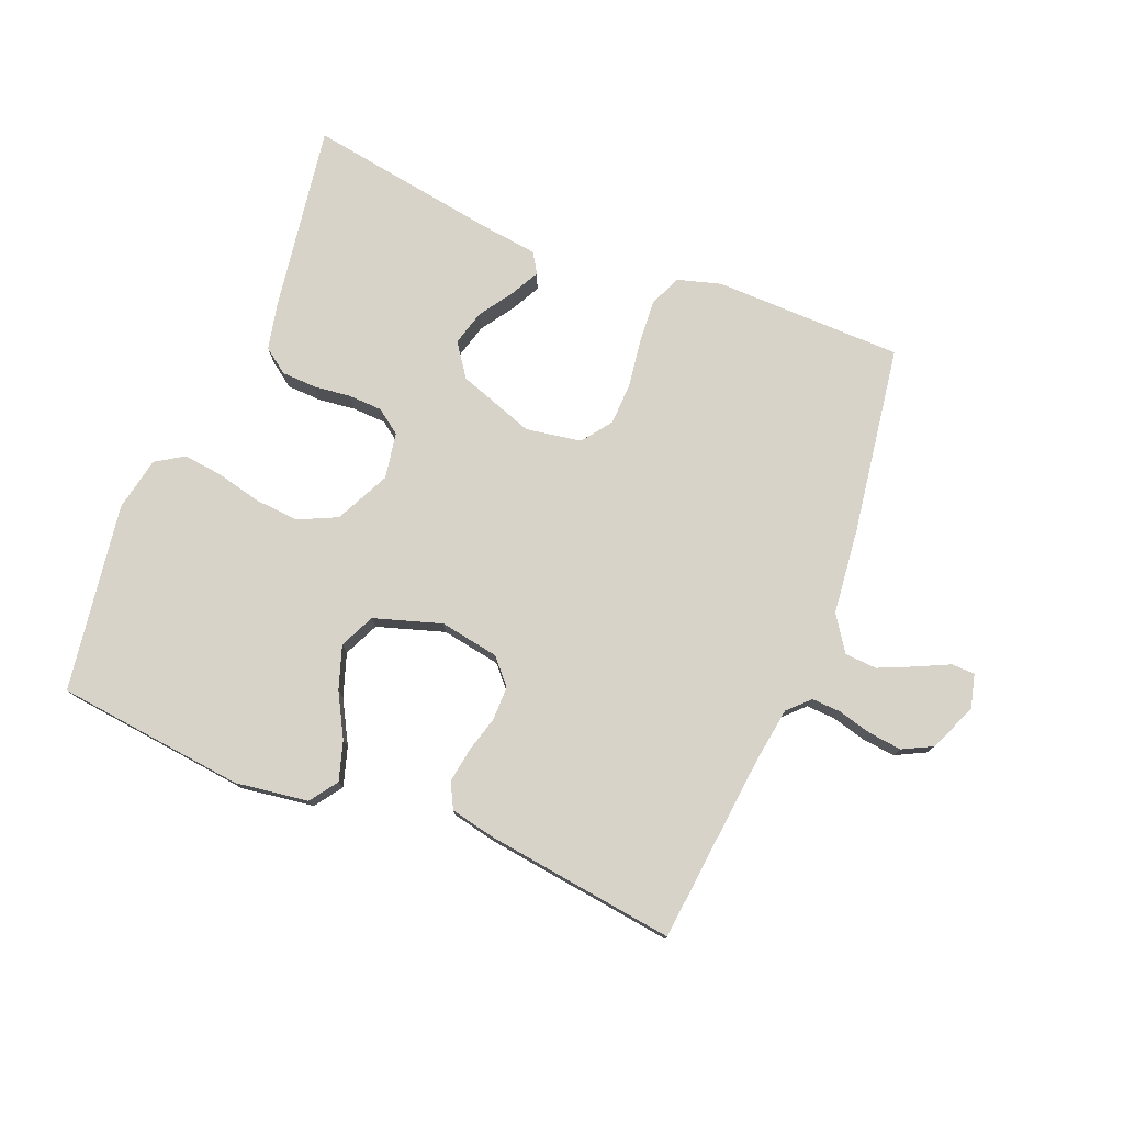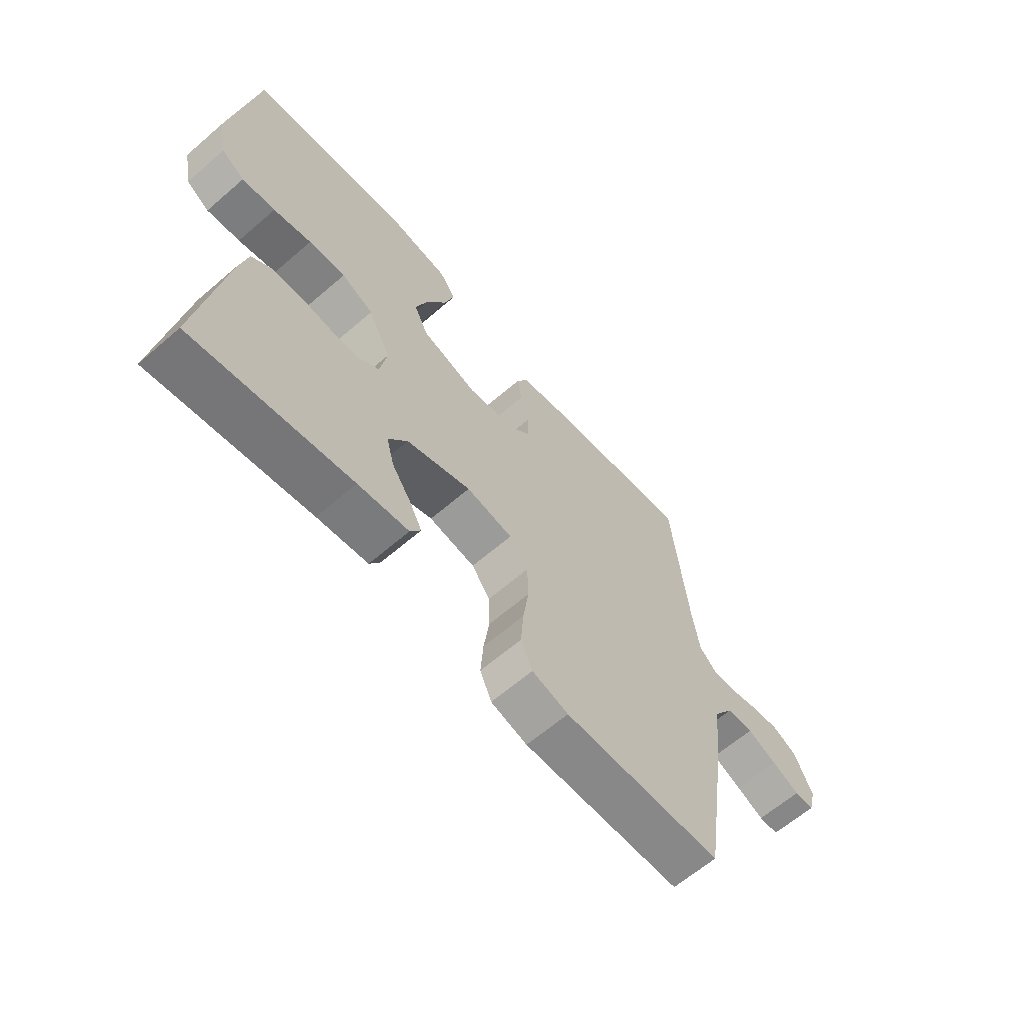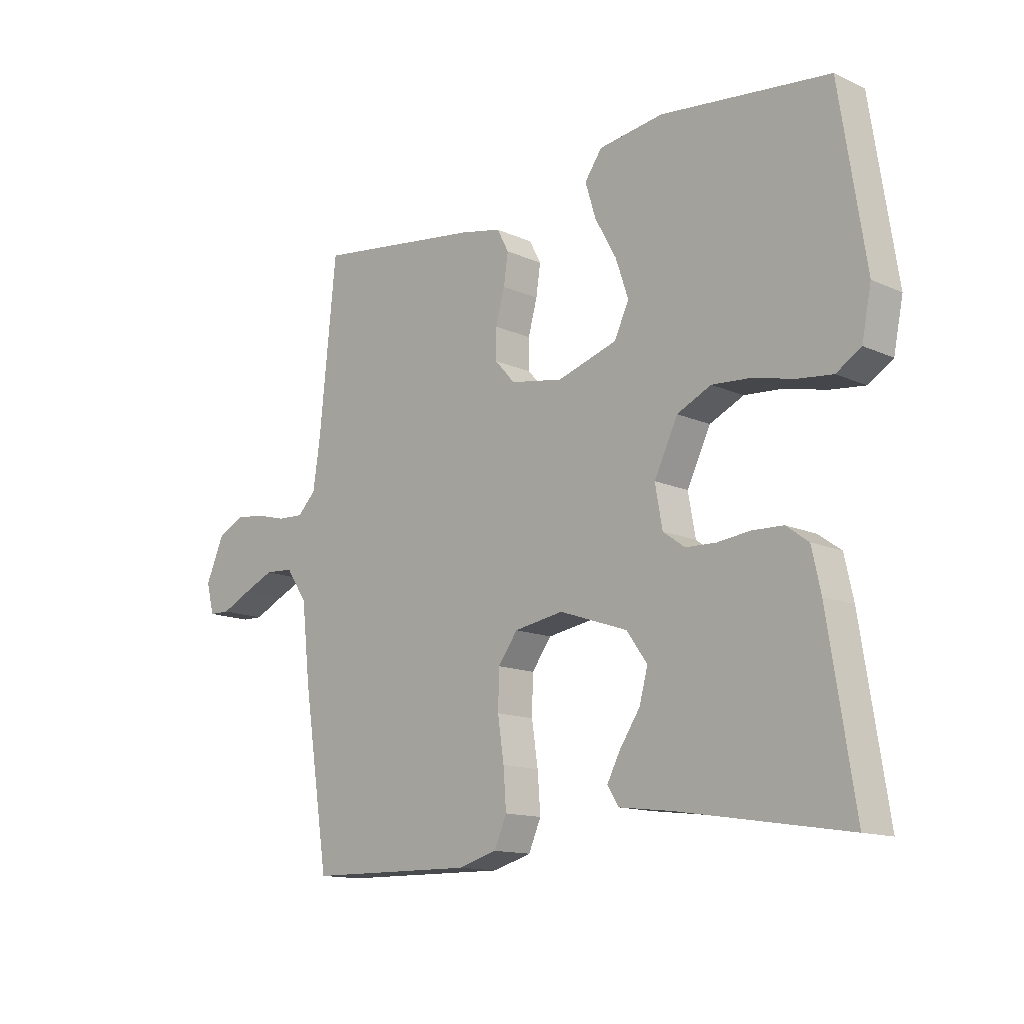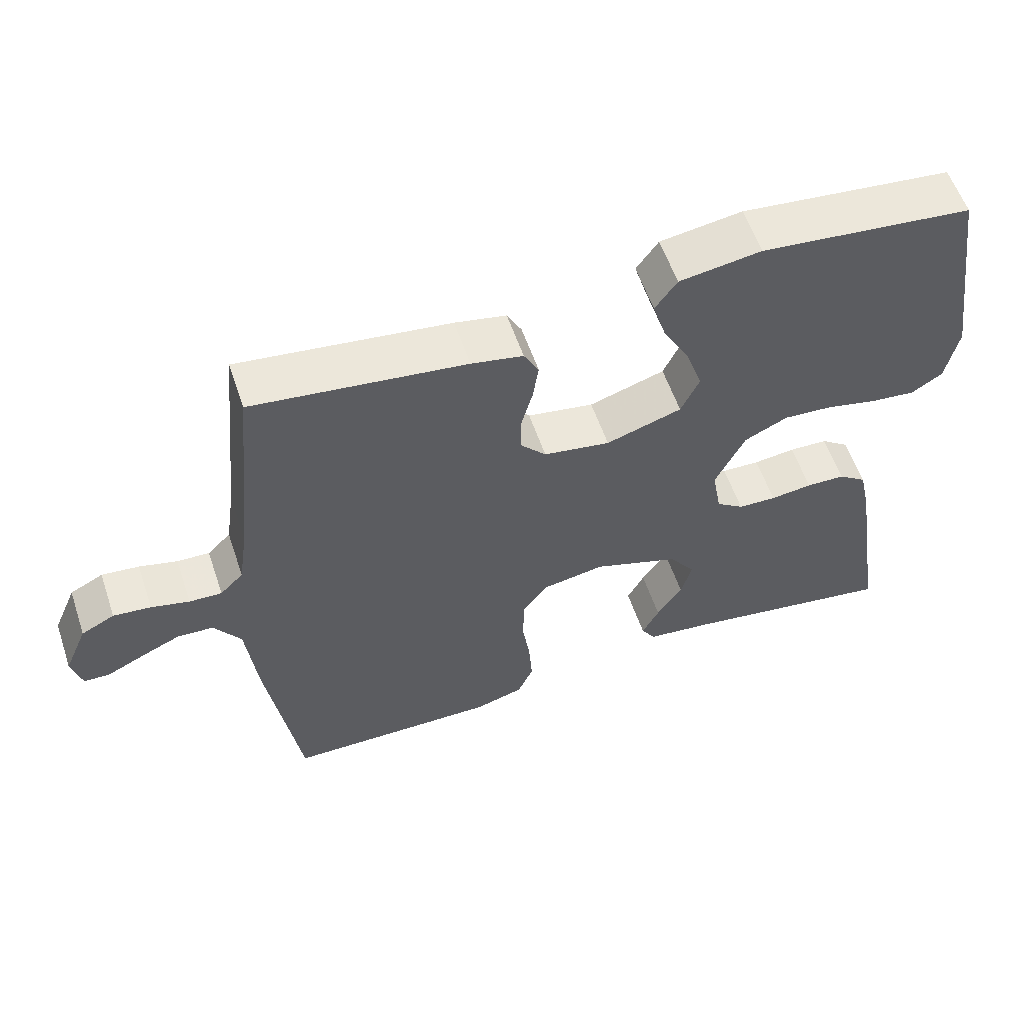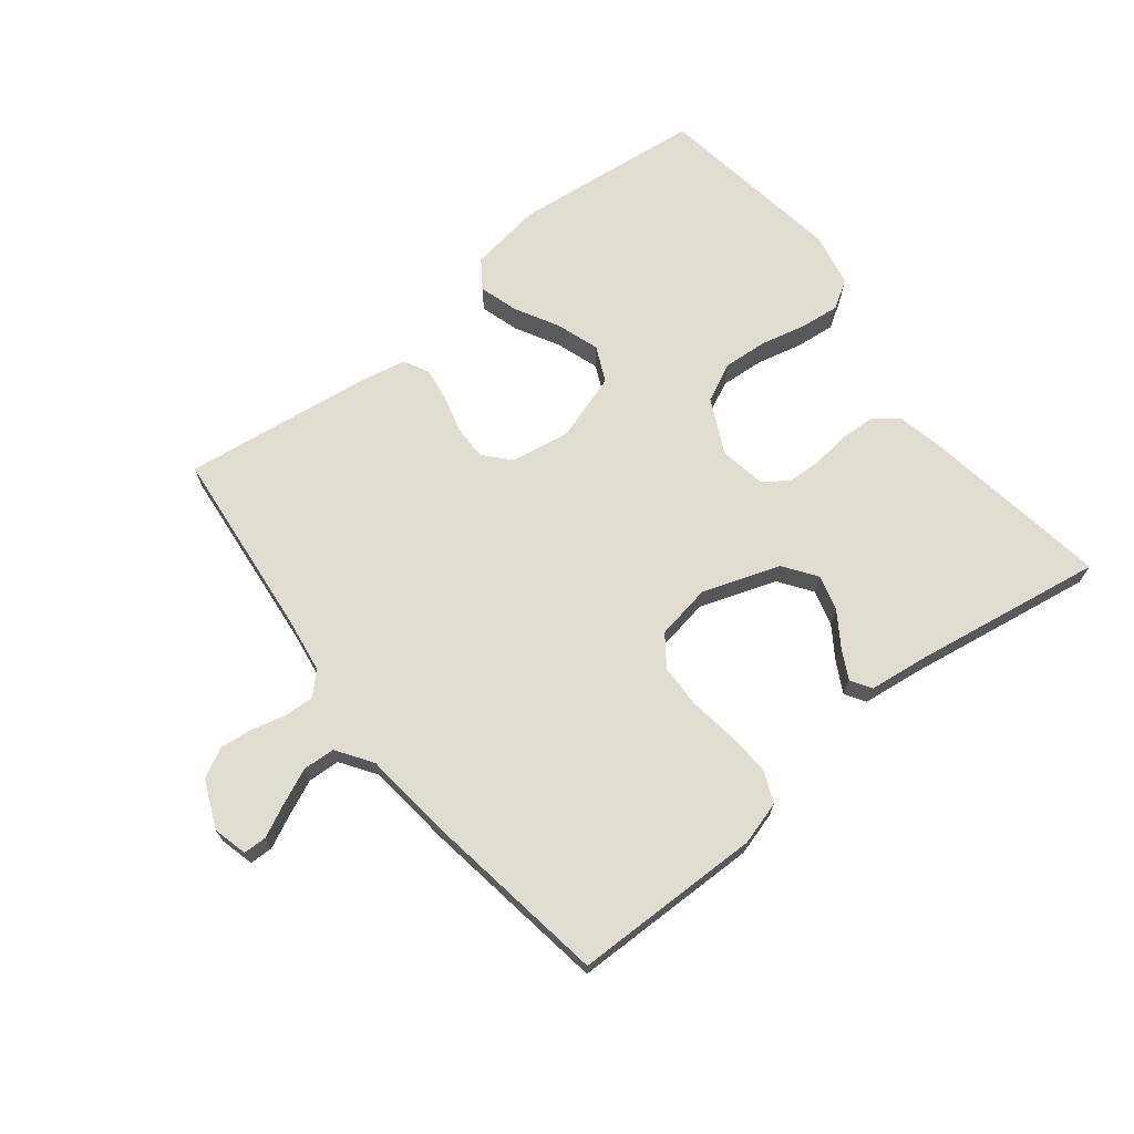
<metadata>
{"format":"obj","ext":"obj","renderer":"f3d","projection":"perspective","resolution":1024,"background":"white","views":[{"elev":77.1,"azim":22.1,"up":"+Y"},{"elev":-63.4,"azim":-48.9,"up":"+Z"},{"elev":-13.5,"azim":-135.5,"up":"+Z"},{"elev":57.7,"azim":161.3,"up":"+Z"},{"elev":69.6,"azim":141.7,"up":"+Y"}]}
</metadata>
<code>
v -0.5 0.07 0.5
v -0.2 0.07 0.533
v -0.084 0.07 0.516
v -0.053 0.07 0.472
v -0.072 0.07 0.41
v -0.11 0.07 0.341
v -0.133 0.07 0.273
v -0.107 0.07 0.217
v 0 0.07 0.183
v 0.094 0.07 0.199
v 0.13 0.07 0.239
v 0.13 0.07 0.293
v 0.114 0.07 0.352
v 0.106 0.07 0.406
v 0.127 0.07 0.446
v 0.2 0.07 0.461
v 0.5 0.07 0.5
v 0.53 0.07 0.2
v 0.543 0.07 0.111
v 0.576 0.07 0.078
v 0.622 0.07 0.08
v 0.676 0.07 0.094
v 0.729 0.07 0.1
v 0.776 0.07 0.076
v 0.809 0.07 0
v 0.795 0.07 -0.054
v 0.758 0.07 -0.055
v 0.706 0.07 -0.03
v 0.65 0.07 -0.005
v 0.599 0.07 -0.008
v 0.561 0.07 -0.064
v 0.546 0.07 -0.2
v 0.5 0.07 -0.5
v 0.2 0.07 -0.504
v 0.131 0.07 -0.484
v 0.109 0.07 -0.433
v 0.114 0.07 -0.364
v 0.125 0.07 -0.289
v 0.123 0.07 -0.221
v 0.088 0.07 -0.173
v 0 0.07 -0.158
v -0.122 0.07 -0.2
v -0.159 0.07 -0.252
v -0.144 0.07 -0.308
v -0.108 0.07 -0.362
v -0.084 0.07 -0.408
v -0.104 0.07 -0.44
v -0.2 0.07 -0.452
v -0.5 0.07 -0.5
v -0.453 0.07 -0.2
v -0.437 0.07 -0.127
v -0.397 0.07 -0.098
v -0.342 0.07 -0.096
v -0.283 0.07 -0.103
v -0.229 0.07 -0.101
v -0.19 0.07 -0.073
v -0.177 0.07 0
v -0.219 0.07 0.087
v -0.28 0.07 0.116
v -0.35 0.07 0.111
v -0.422 0.07 0.094
v -0.485 0.07 0.087
v -0.529 0.07 0.115
v -0.546 0.07 0.2
v -0.5 0 0.5
v -0.2 0 0.533
v -0.084 0 0.516
v -0.053 0 0.472
v -0.072 0 0.41
v -0.11 0 0.341
v -0.133 0 0.273
v -0.107 0 0.217
v 0 0 0.183
v 0.094 0 0.199
v 0.13 0 0.239
v 0.13 0 0.293
v 0.114 0 0.352
v 0.106 0 0.406
v 0.127 0 0.446
v 0.2 0 0.461
v 0.5 0 0.5
v 0.53 0 0.2
v 0.543 0 0.111
v 0.576 0 0.078
v 0.622 0 0.08
v 0.676 0 0.094
v 0.729 0 0.1
v 0.776 0 0.076
v 0.809 0 0
v 0.795 0 -0.054
v 0.758 0 -0.055
v 0.706 0 -0.03
v 0.65 0 -0.005
v 0.599 0 -0.008
v 0.561 0 -0.064
v 0.546 0 -0.2
v 0.5 0 -0.5
v 0.2 0 -0.504
v 0.131 0 -0.484
v 0.109 0 -0.433
v 0.114 0 -0.364
v 0.125 0 -0.289
v 0.123 0 -0.221
v 0.088 0 -0.173
v 0 0 -0.158
v -0.122 0 -0.2
v -0.159 0 -0.252
v -0.144 0 -0.308
v -0.108 0 -0.362
v -0.084 0 -0.408
v -0.104 0 -0.44
v -0.2 0 -0.452
v -0.5 0 -0.5
v -0.453 0 -0.2
v -0.437 0 -0.127
v -0.397 0 -0.098
v -0.342 0 -0.096
v -0.283 0 -0.103
v -0.229 0 -0.101
v -0.19 0 -0.073
v -0.177 0 0
v -0.219 0 0.087
v -0.28 0 0.116
v -0.35 0 0.111
v -0.422 0 0.094
v -0.485 0 0.087
v -0.529 0 0.115
v -0.546 0 0.2
f 4 5 6
f 3 4 6
f 2 3 6
f 1 2 6
f 64 1 6
f 63 64 6
f 62 63 6
f 61 62 6
f 60 61 6
f 59 60 6 7
f 58 59 7 8
f 57 58 8 9
f 56 57 9 10
f 52 53 54
f 51 52 54
f 50 51 54
f 49 50 54
f 48 49 54
f 47 48 54
f 46 47 54
f 45 46 54
f 44 45 54
f 43 44 54 55
f 42 43 55 56
f 36 37 38
f 35 36 38
f 34 35 38
f 33 34 38
f 32 33 38
f 31 32 38
f 30 31 38 39
f 26 27 28
f 25 26 28
f 24 25 28
f 23 24 28
f 22 23 28
f 21 22 28
f 20 21 28 29
f 19 20 29 30
f 16 17 18
f 15 16 18
f 14 15 18
f 13 14 18
f 12 13 18
f 11 12 18 19
f 30 39 40
f 19 30 40
f 11 19 40
f 10 11 40
f 56 10 40 41
f 41 42 56
f 70 69 68
f 70 68 67
f 70 67 66
f 70 66 65
f 70 65 128
f 70 128 127
f 70 127 126
f 70 126 125
f 70 125 124
f 71 70 124 123
f 72 71 123 122
f 73 72 122 121
f 74 73 121 120
f 118 117 116
f 118 116 115
f 118 115 114
f 118 114 113
f 118 113 112
f 118 112 111
f 118 111 110
f 118 110 109
f 118 109 108
f 119 118 108 107
f 120 119 107 106
f 102 101 100
f 102 100 99
f 102 99 98
f 102 98 97
f 102 97 96
f 102 96 95
f 103 102 95 94
f 92 91 90
f 92 90 89
f 92 89 88
f 92 88 87
f 92 87 86
f 92 86 85
f 93 92 85 84
f 94 93 84 83
f 82 81 80
f 82 80 79
f 82 79 78
f 82 78 77
f 82 77 76
f 83 82 76 75
f 104 103 94
f 104 94 83
f 104 83 75
f 104 75 74
f 105 104 74 120
f 120 106 105
f 1 65 66 2
f 2 66 67 3
f 3 67 68 4
f 4 68 69 5
f 5 69 70 6
f 6 70 71 7
f 7 71 72 8
f 8 72 73 9
f 9 73 74 10
f 10 74 75 11
f 11 75 76 12
f 12 76 77 13
f 13 77 78 14
f 14 78 79 15
f 15 79 80 16
f 16 80 81 17
f 17 81 82 18
f 18 82 83 19
f 19 83 84 20
f 20 84 85 21
f 21 85 86 22
f 22 86 87 23
f 23 87 88 24
f 24 88 89 25
f 25 89 90 26
f 26 90 91 27
f 27 91 92 28
f 28 92 93 29
f 29 93 94 30
f 30 94 95 31
f 31 95 96 32
f 32 96 97 33
f 33 97 98 34
f 34 98 99 35
f 35 99 100 36
f 36 100 101 37
f 37 101 102 38
f 38 102 103 39
f 39 103 104 40
f 40 104 105 41
f 41 105 106 42
f 42 106 107 43
f 43 107 108 44
f 44 108 109 45
f 45 109 110 46
f 46 110 111 47
f 47 111 112 48
f 48 112 113 49
f 49 113 114 50
f 50 114 115 51
f 51 115 116 52
f 52 116 117 53
f 53 117 118 54
f 54 118 119 55
f 55 119 120 56
f 56 120 121 57
f 57 121 122 58
f 58 122 123 59
f 59 123 124 60
f 60 124 125 61
f 61 125 126 62
f 62 126 127 63
f 63 127 128 64
f 64 128 65 1

</code>
